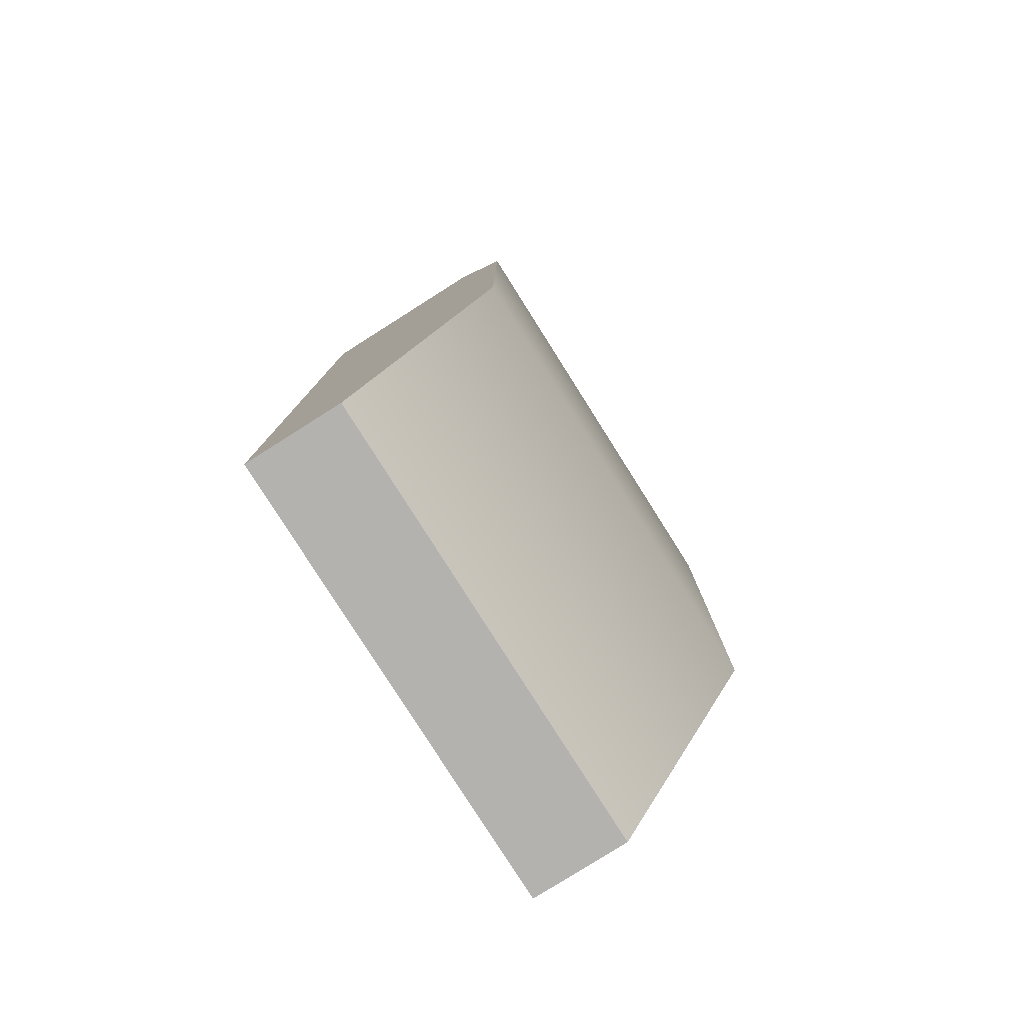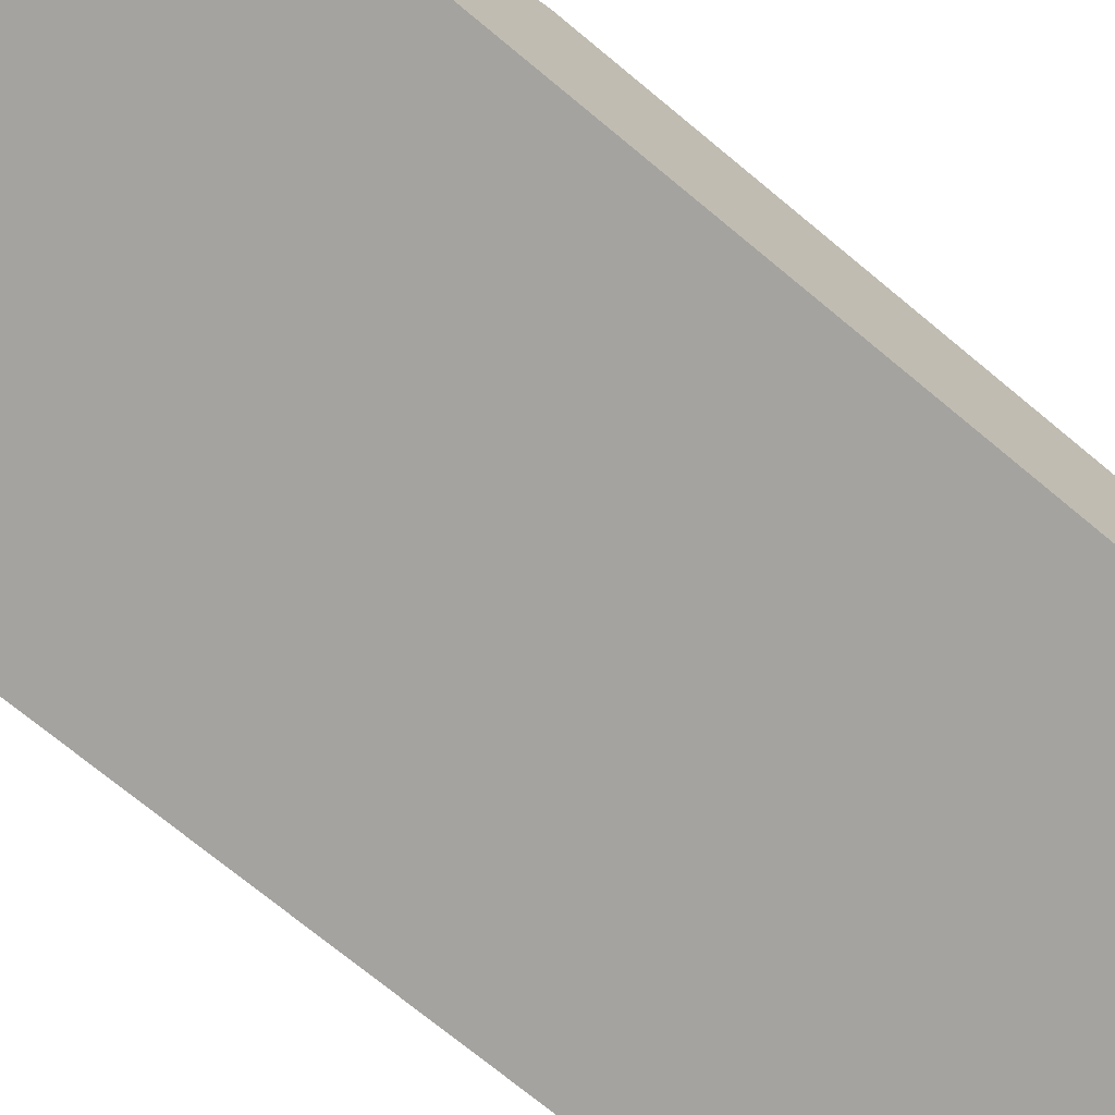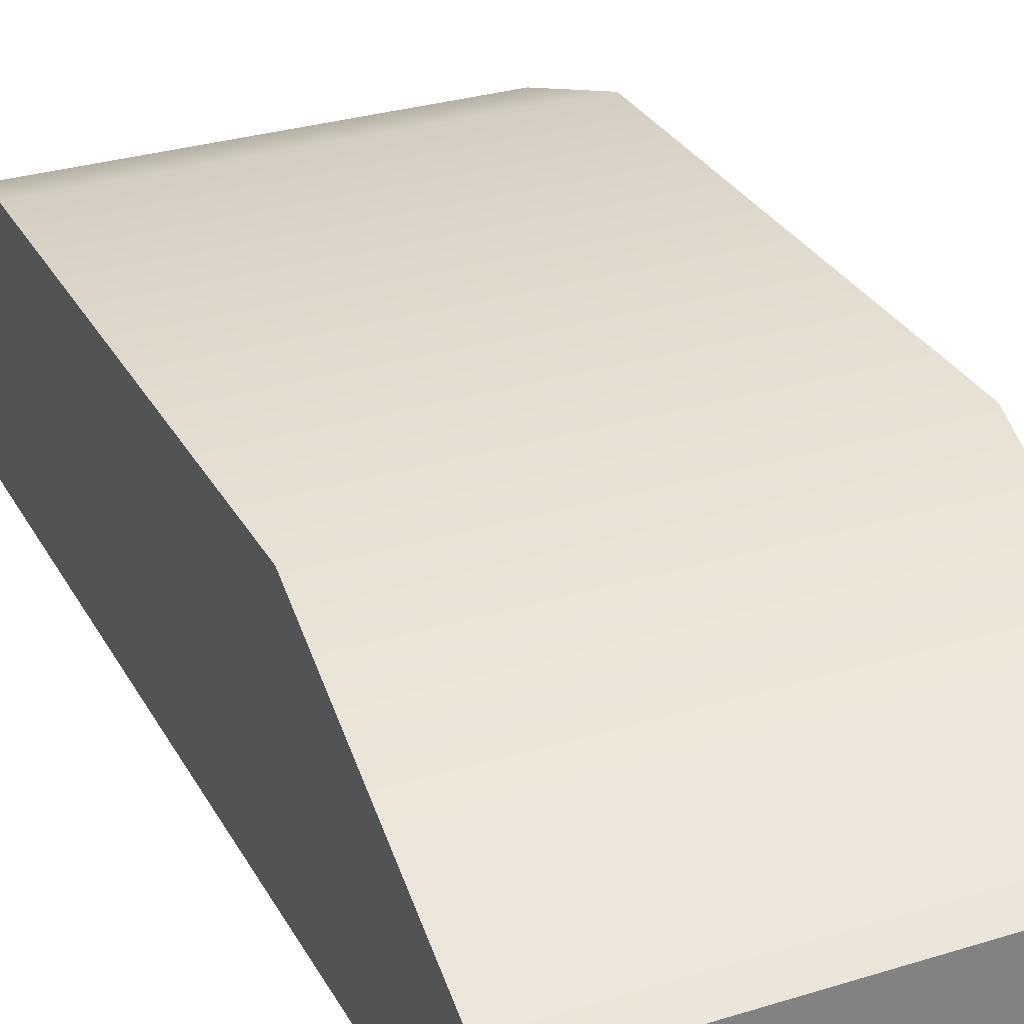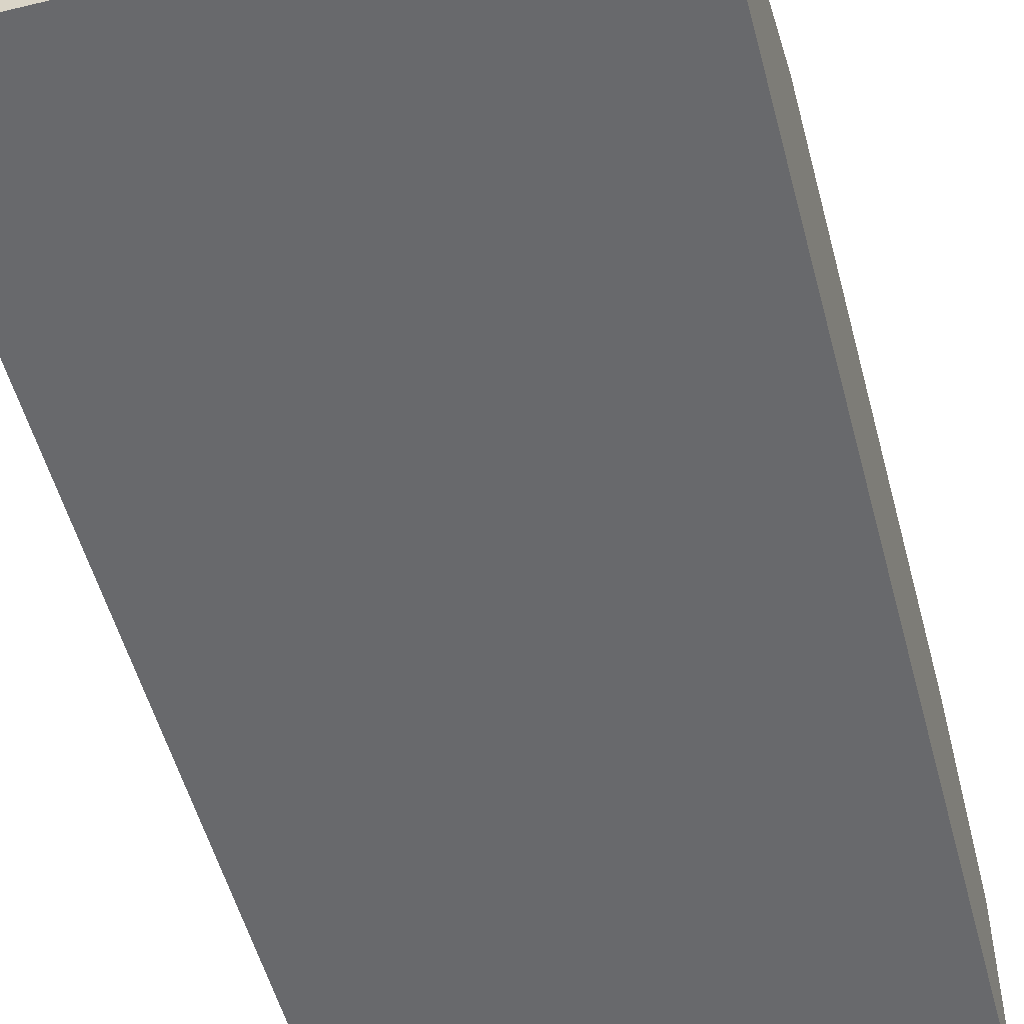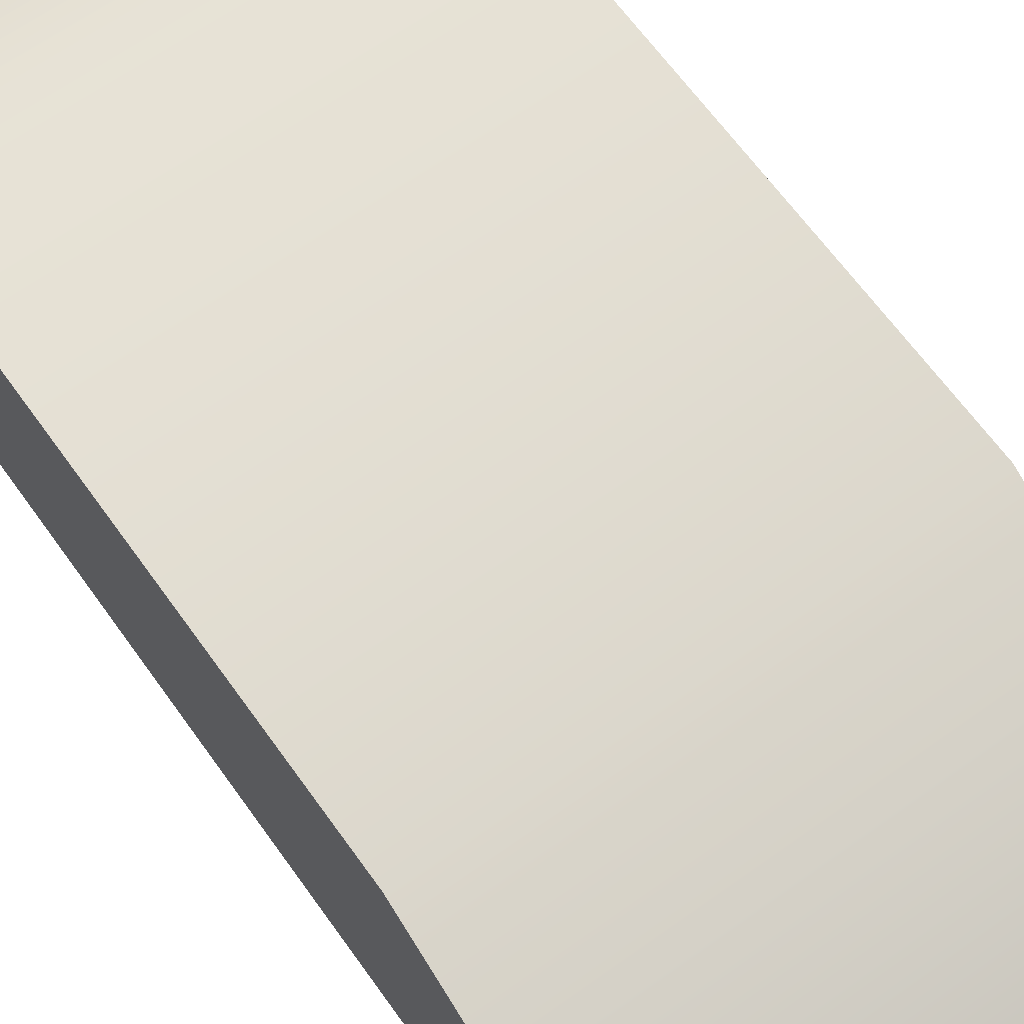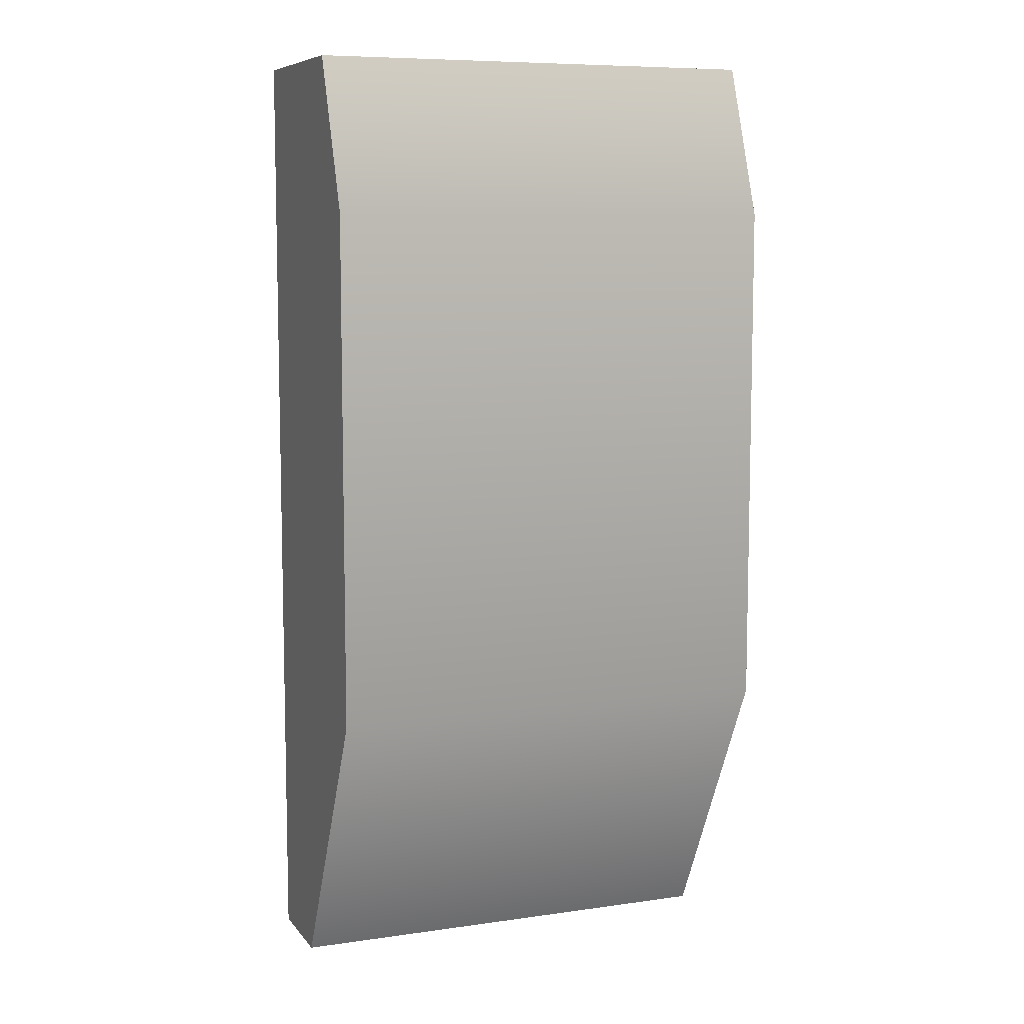
<metadata>
{"format":"obj","ext":"obj","renderer":"f3d","projection":"perspective","resolution":1024,"background":"white","views":[{"elev":-79.7,"azim":122.3,"up":"+Z"},{"elev":-72.8,"azim":-129.6,"up":"+Y"},{"elev":30.0,"azim":155.7,"up":"+Y"},{"elev":-52.7,"azim":-165.3,"up":"+Y"},{"elev":65.4,"azim":144.4,"up":"+Y"},{"elev":8.2,"azim":158.5,"up":"+Z"}]}
</metadata>
<code>
g default
v 1.402 0.7927 3.503
v 1.402 0.7927 -3.575
v 1.402 2.195 3.503
v 1.402 1.516 -3.575
v -1.982 2.195 3.503
v -1.982 1.516 -3.575
v -1.982 0.7927 3.503
v -1.982 0.7927 -3.575
v 1.402 2.607 -1.471
v -1.982 2.607 -1.471
v -1.982 0.7927 -1.471
v 1.402 0.7927 -1.471
v 1.402 2.607 2.356
v -1.982 2.607 2.356
v -1.982 0.7927 2.356
v 1.402 0.7927 2.356
g pCube1 group1
f 1 16 13 3
f 3 13 14 5
f 5 14 15 7
f 7 15 16 1
f 2 8 6 4
f 7 1 3 5
f 9 4 6 10
f 11 10 6 8
f 12 11 8 2
f 9 12 2 4
f 13 9 10 14
f 15 14 10 11
f 16 15 11 12
f 13 16 12 9

</code>
